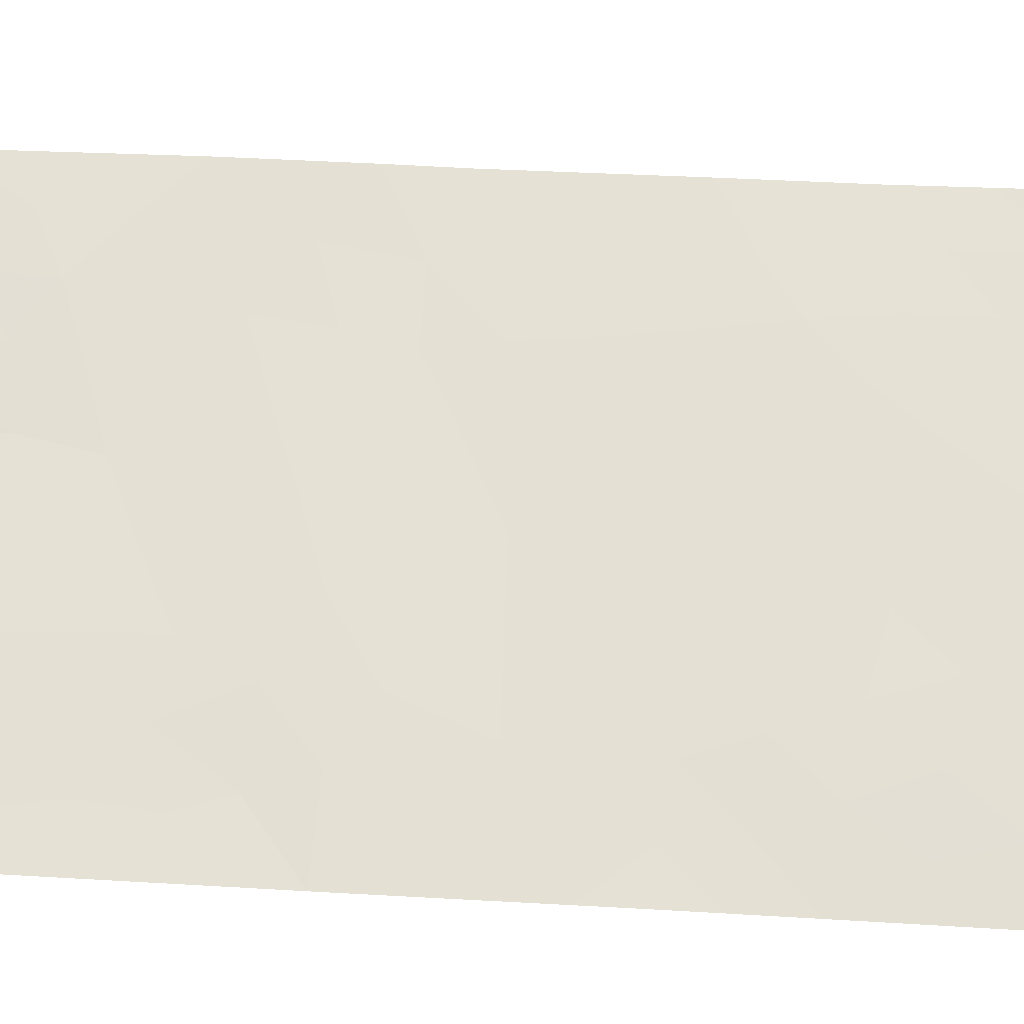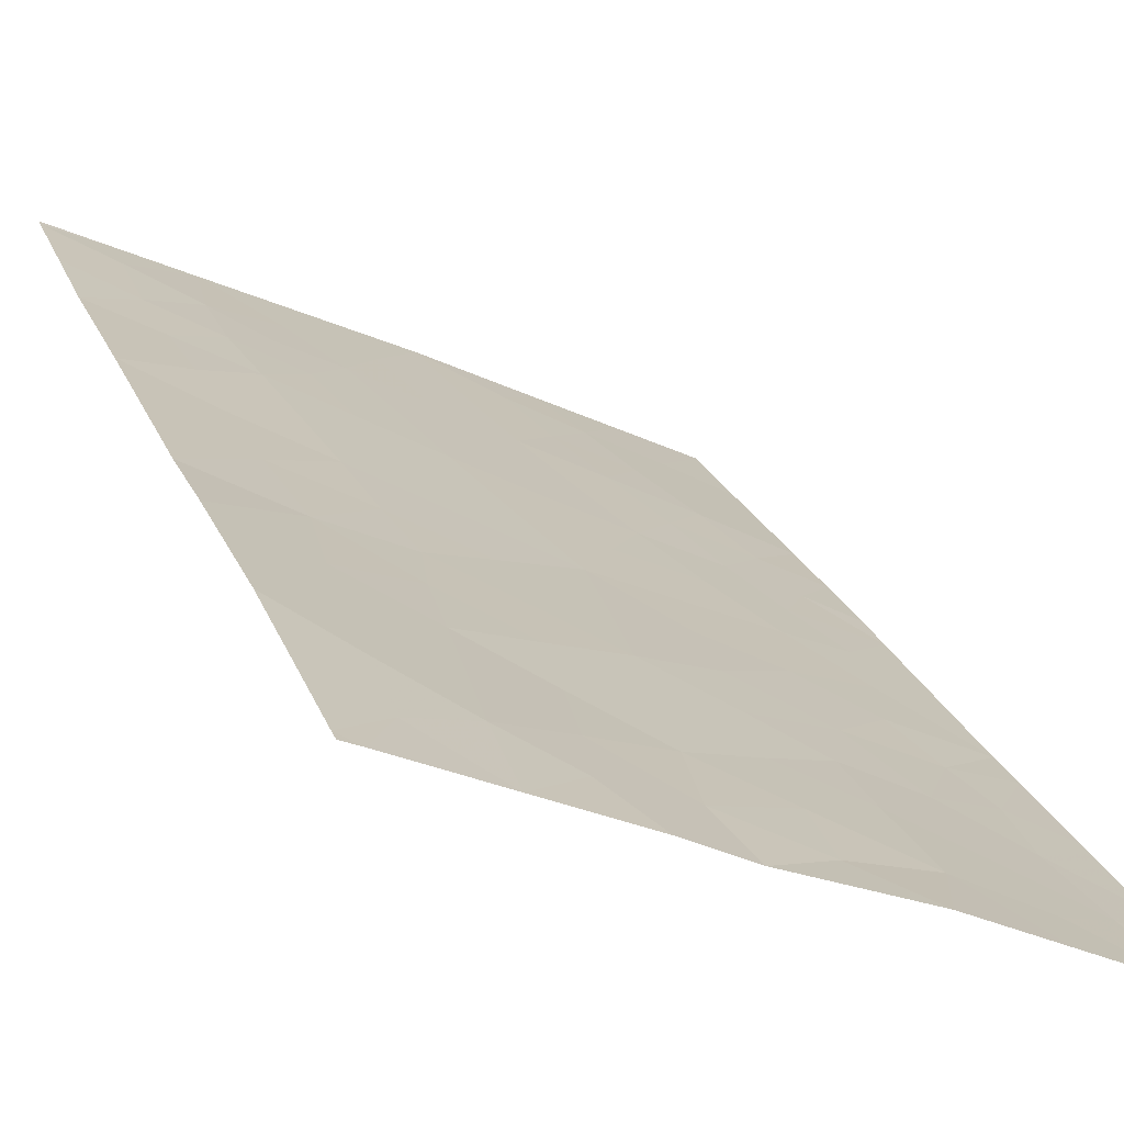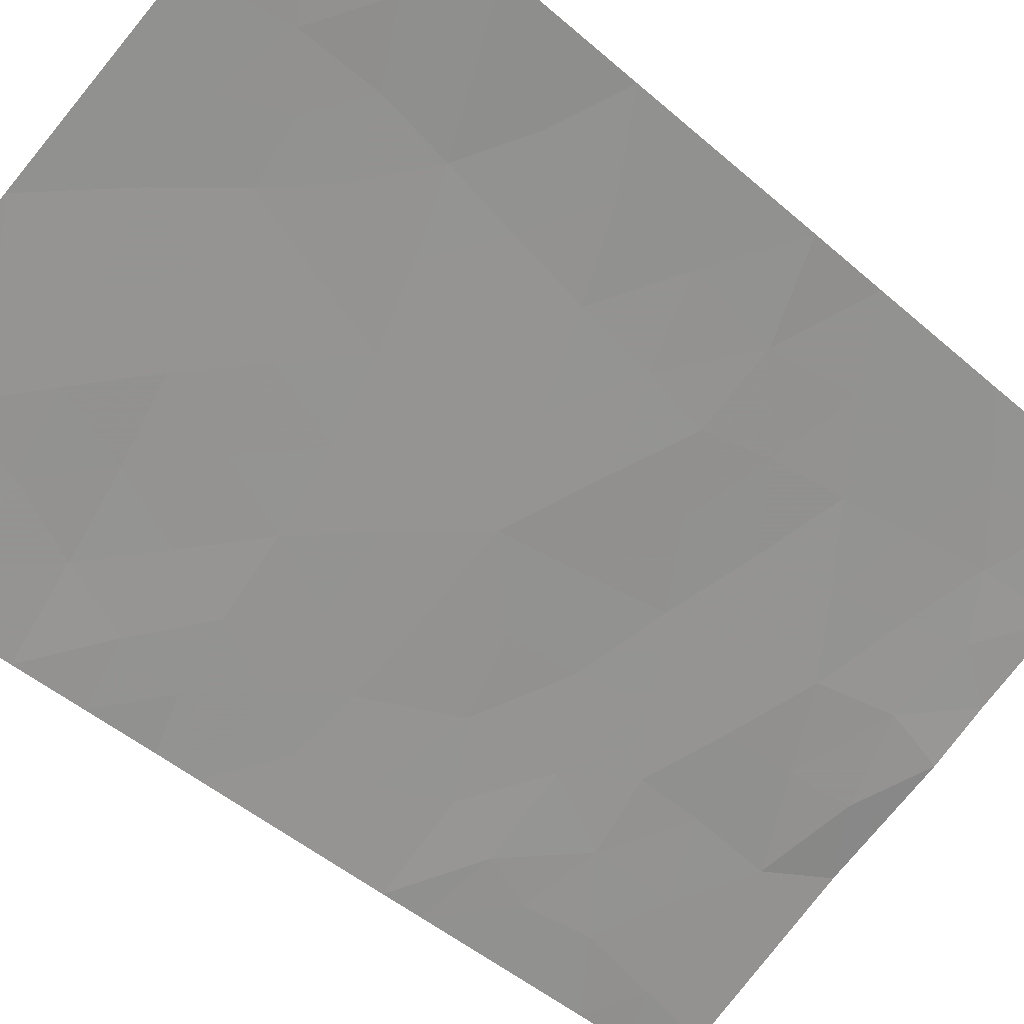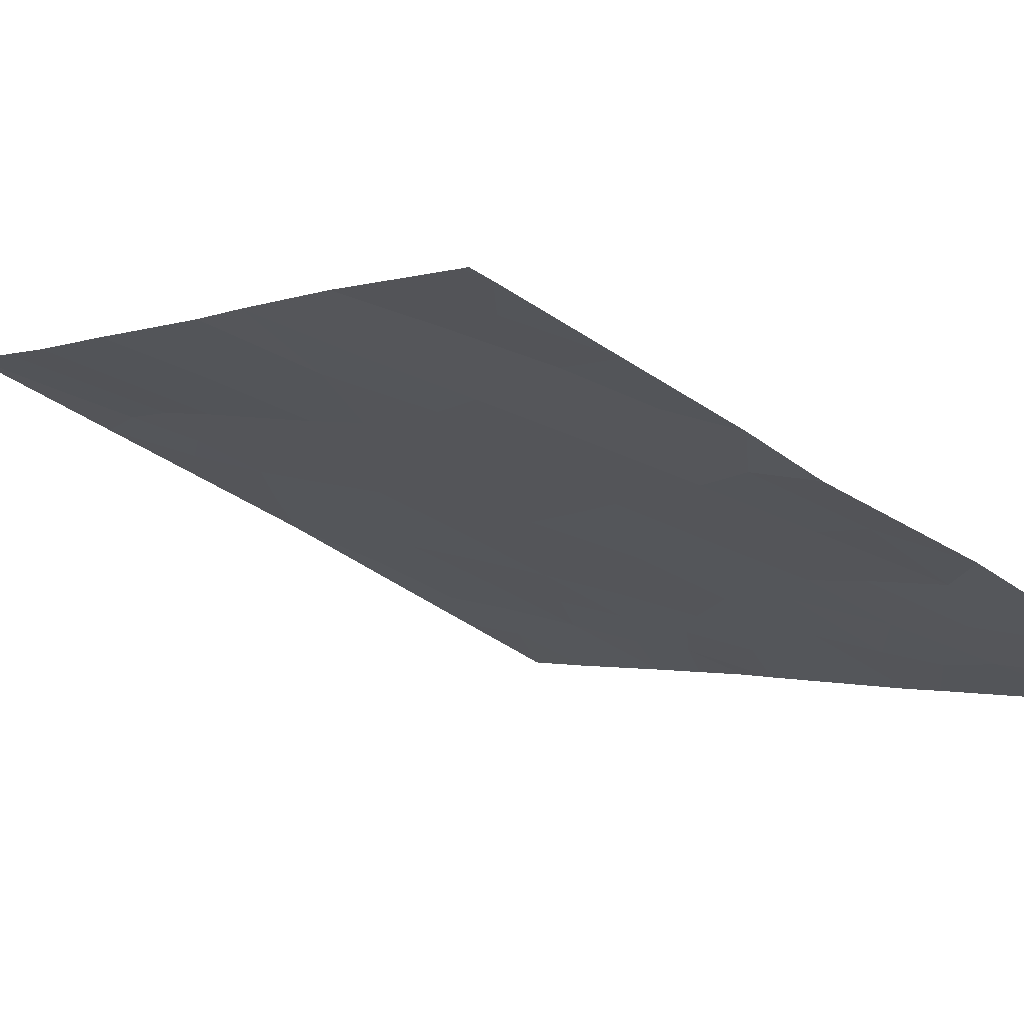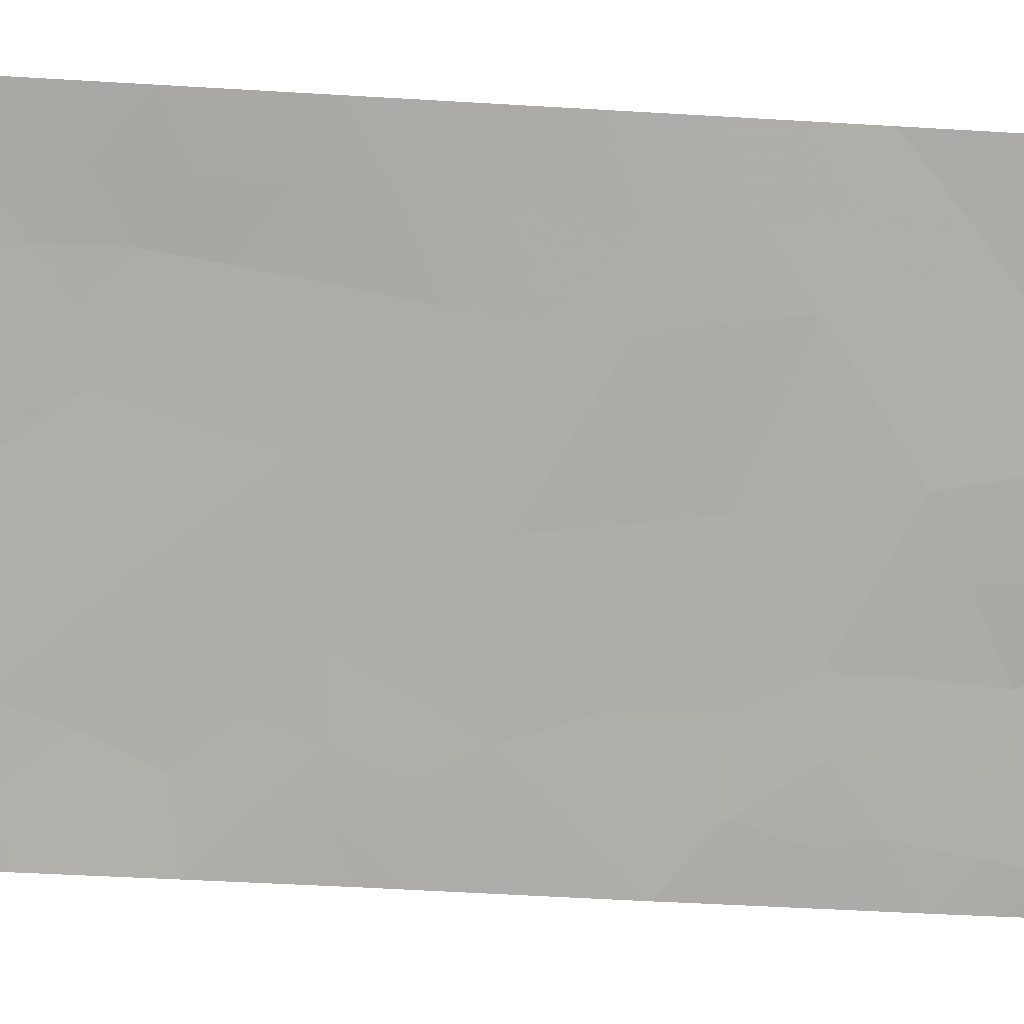
<metadata>
{"format":"obj","ext":"obj","renderer":"f3d","projection":"perspective","resolution":1024,"background":"white","views":[{"elev":38.5,"azim":-85.7,"up":"+Z"},{"elev":23.9,"azim":161.5,"up":"+Z"},{"elev":-47.8,"azim":45.7,"up":"+Z"},{"elev":-0.9,"azim":151.5,"up":"+Z"},{"elev":-51.1,"azim":86.3,"up":"+Z"}]}
</metadata>
<code>
v -14.66 -48.82 60.97
v -18.82 -49.18 58.94
v -19.43 -47.33 58.64
v -13.22 -40.52 61.62
v -13.21 -42.35 61.61
v -17.17 -50 59.77
v -15.01 -44.82 60.76
v -13.26 -50 61.62
v -13.23 -49.91 61.63
v -13.2 -38.14 61.58
v -13.4 -38 61.49
v -14.62 -39.14 60.94
v -15.66 -38 60.41
v -19.71 -40.03 58.44
v -20.44 -44.82 58.12
v -20.43 -42.35 58.1
v -16.75 -41.86 59.91
v -19.58 -41.61 58.5
v -20.45 -45.37 58.13
v -13.21 -45.87 61.6
v -14.77 -46.85 60.91
v -20.44 -47.15 58.13
v -13.21 -47.64 61.59
v -16.39 -38 60.02
v -17.92 -38 59.37
v -13.23 -50 61.63
v -18.51 -50 59.08
v -20.03 -38 58.3
v -20.43 -48.88 58.11
v -13.2 -38 61.58
v -20.43 -39.45 58.1
v -20.43 -41.82 58.1
v -13.2 -43.35 61.59
v -20.43 -50 58.11
v -20.44 -38 58.12
v -14.89 -41.1 60.79
v -17.6 -47.74 59.53
v -16.42 -46.2 60.1
v -19.02 -44.06 58.81
v -18.16 -40.79 59.21
v -19.88 -45.58 58.4
v -18.2 -45.8 59.22
v -18.26 -38.83 59.18
v -14.84 -50 60.87
v -16.42 -39.88 60.03
v -15.21 -42.93 60.63
v -17.03 -43.99 59.77
v -15.93 -48.2 60.36
v -13.22 -41.43 61.61
v -14.09 -41.76 61.18
v -14.02 -40.79 61.22
v -18.21 -48.47 59.24
v -17.37 -48.79 59.66
v -17.99 -49.41 59.35
v -14.05 -50 61.25
v -13.95 -49.41 61.3
v -15.27 -38.69 60.61
v -14.53 -38 60.95
v -13.21 -46.76 61.59
v -13.97 -47.25 61.26
v -14.03 -46.31 61.24
v -13.93 -48.26 61.29
v -14.66 -47.81 60.97
v -13.22 -48.78 61.61
v -17.15 -38 59.7
v -17.21 -38.51 59.65
v -15.96 -44.43 60.29
v -15.77 -45.48 60.41
v -16.7 -45.14 59.95
v -18.98 -38 58.84
v -19.19 -38.64 58.71
v -19.47 -50 58.6
v -20.44 -48.02 58.12
v -19.9 -48.12 58.4
v -13.94 -39.78 61.27
v -13.83 -38.72 61.3
v -13.21 -39.33 61.6
v -18.18 -39.93 59.21
v -17.28 -39.39 59.63
v -17.36 -40.35 59.59
v -17.84 -50 59.43
v -15.09 -43.79 60.7
v -16.03 -43.41 60.24
v -18.57 -41.65 59.02
v -13.21 -44.61 61.59
v -14.09 -45.27 61.19
v -14.14 -44.13 61.16
v -19.78 -44.16 58.44
v -19.42 -44.88 58.62
v -19.8 -40.93 58.4
v -20.43 -40.63 58.1
v -16.59 -40.87 59.97
v -15.66 -40.47 60.41
v -15.82 -41.46 60.35
v -19.72 -46.43 58.48
v -18.83 -46.58 58.93
v -16 -50 60.32
v -16.47 -49.03 60.1
v -15.51 -49.08 60.56
v -20.44 -46.26 58.13
v -17.3 -45.96 59.67
v -17.01 -46.97 59.82
v -17.89 -46.75 59.39
v -14.25 -42.92 61.09
v -15.48 -39.51 60.51
v -16.23 -38.85 60.12
v -15.95 -42.43 60.29
v -16.89 -42.85 59.84
v -19.68 -49.09 58.5
v -19.87 -38.97 58.37
v -20.43 -38.73 58.11
v -19.07 -48.27 58.82
v -15.02 -42.08 60.73
v -16.18 -47.22 60.23
v -16.76 -47.99 59.95
v -20.44 -43.58 58.11
v -19.63 -43.27 58.51
v -18.61 -42.89 59.01
v -19.33 -42.38 58.65
v -17.64 -44.95 59.49
v -18.57 -44.9 59.04
v -18.99 -39.51 58.8
v -17.53 -41.3 59.52
v -14.89 -45.85 60.84
v -18.49 -47.51 59.11
v -17.69 -42.23 59.46
v -18.12 -44.01 59.25
v -14.76 -40.13 60.87
v -17.78 -43.15 59.41
v -15.23 -48.3 60.7
v -15.39 -47.48 60.62
v -15.58 -46.5 60.52
v -19.1 -45.72 58.78
v -18.98 -40.65 58.8
f 49 50 51
f 52 53 54
f 44 56 55
f 12 58 76
f 19 15 41
f 59 60 61
f 62 63 60
f 64 56 62
f 65 24 66
f 26 8 9
f 67 68 69
f 28 70 71
f 72 34 109
f 73 22 74
f 10 11 30
f 75 76 77
f 78 79 80
f 6 81 54
f 82 67 83
f 16 32 18
f 85 86 87
f 88 39 89
f 32 91 90
f 92 93 94
f 3 95 96
f 97 98 99
f 95 22 100
f 101 102 103
f 57 105 106
f 106 79 66
f 107 83 108
f 110 31 111
f 112 109 74
f 50 104 113
f 113 107 94
f 114 115 102
f 116 117 88
f 118 117 119
f 101 120 69
f 89 121 133
f 71 122 110
f 123 80 92
f 134 122 78
f 61 124 86
f 112 125 52
f 84 118 119
f 123 126 84
f 127 120 121
f 128 75 51
f 93 105 128
f 104 87 82
f 108 129 126
f 127 118 129
f 99 130 1
f 98 53 115
f 125 96 103
f 130 131 63
f 132 68 124
f 131 114 132
f 4 49 51
f 49 5 50
f 51 50 36
f 2 52 54
f 52 37 53
f 54 53 6
f 9 8 55
f 55 56 9
f 12 57 58
f 57 13 58
f 76 58 11
f 20 59 61
f 59 23 60
f 61 60 21
f 23 62 60
f 62 1 63
f 60 63 21
f 23 64 62
f 64 9 56
f 62 56 1
f 25 66 43
f 66 25 65
f 47 67 69
f 67 7 68
f 69 68 38
f 70 25 43
f 27 72 2
f 109 2 72
f 29 73 74
f 74 22 3
f 4 75 77
f 75 12 76
f 77 76 10
f 10 76 11
f 40 78 80
f 78 43 79
f 80 79 45
f 81 27 54
f 2 54 27
f 46 82 83
f 82 7 67
f 83 67 47
f 33 85 87
f 85 20 86
f 87 86 7
f 15 88 89
f 89 41 15
f 90 18 32
f 31 14 91
f 90 91 14
f 17 92 94
f 92 45 93
f 94 93 36
f 3 22 95
f 44 97 99
f 97 6 98
f 99 98 48
f 41 95 100
f 100 19 41
f 42 101 103
f 101 38 102
f 103 102 37
f 5 33 104
f 13 57 106
f 57 12 105
f 106 105 45
f 24 106 66
f 106 45 79
f 66 79 43
f 17 107 108
f 107 46 83
f 108 83 47
f 29 109 34
f 31 110 14
f 28 110 111
f 111 35 28
f 3 112 74
f 112 2 109
f 74 109 29
f 36 50 113
f 50 5 104
f 113 104 46
f 36 113 94
f 113 46 107
f 94 107 17
f 38 114 102
f 114 48 115
f 102 115 37
f 15 116 88
f 116 16 117
f 88 117 39
f 118 39 117
f 119 117 16
f 14 134 90
f 18 134 84
f 38 101 69
f 101 42 120
f 69 120 47
f 41 89 133
f 89 39 121
f 133 121 42
f 28 71 110
f 71 43 122
f 110 122 14
f 17 123 92
f 123 40 80
f 92 80 45
f 40 134 78
f 134 14 122
f 78 122 43
f 20 61 86
f 61 21 124
f 86 124 7
f 2 112 52
f 112 3 125
f 52 125 37
f 18 119 16
f 119 18 84
f 40 123 84
f 123 17 126
f 84 126 118
f 39 127 121
f 127 47 120
f 121 120 42
f 36 128 51
f 128 12 75
f 51 75 4
f 36 93 128
f 93 45 105
f 128 105 12
f 46 104 82
f 104 33 87
f 82 87 7
f 95 133 96
f 133 42 96
f 13 106 24
f 17 108 126
f 108 47 129
f 126 129 118
f 1 56 44
f 47 127 129
f 127 39 118
f 44 99 1
f 99 48 130
f 48 98 115
f 98 6 53
f 115 53 37
f 37 125 103
f 125 3 96
f 103 96 42
f 1 130 63
f 130 48 131
f 63 131 21
f 21 132 124
f 132 38 68
f 124 68 7
f 21 131 132
f 131 48 114
f 132 114 38
f 70 43 71
f 133 95 41
f 90 134 18
f 134 40 84

</code>
